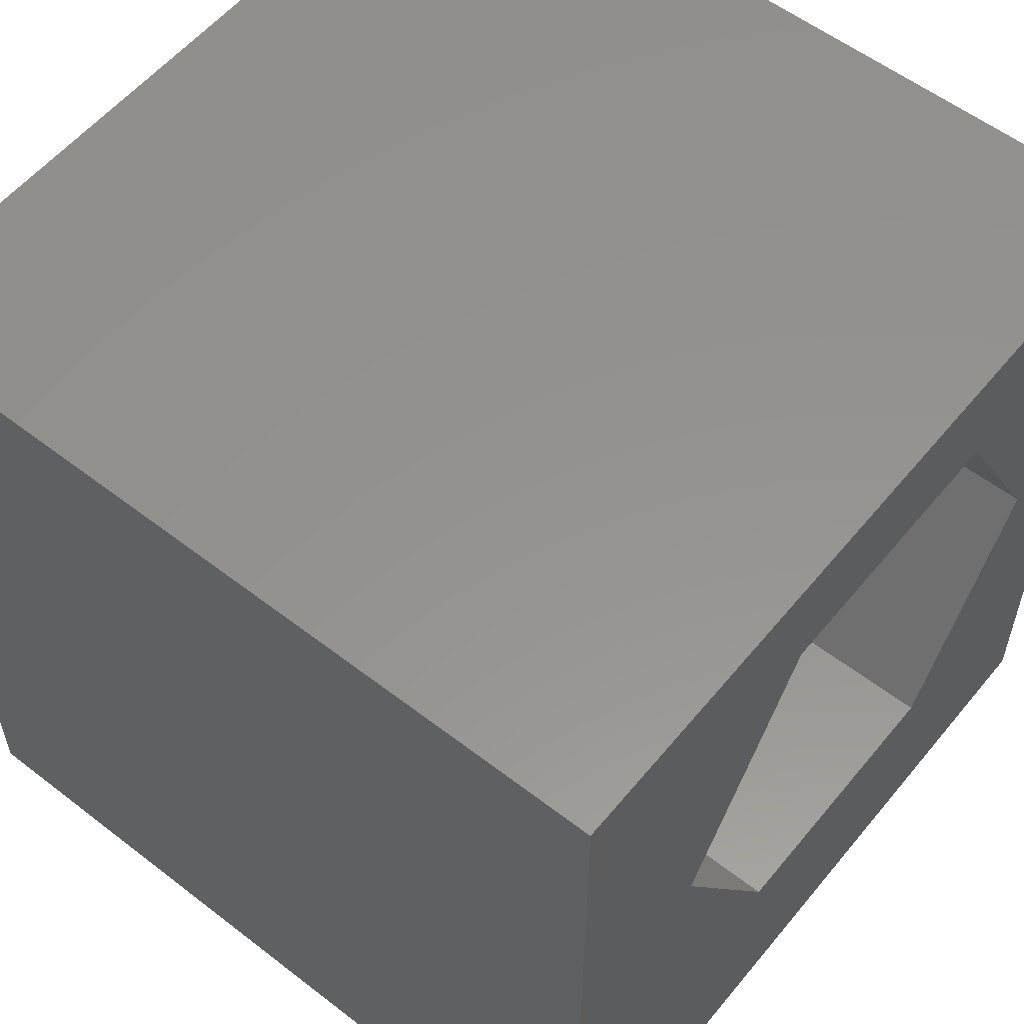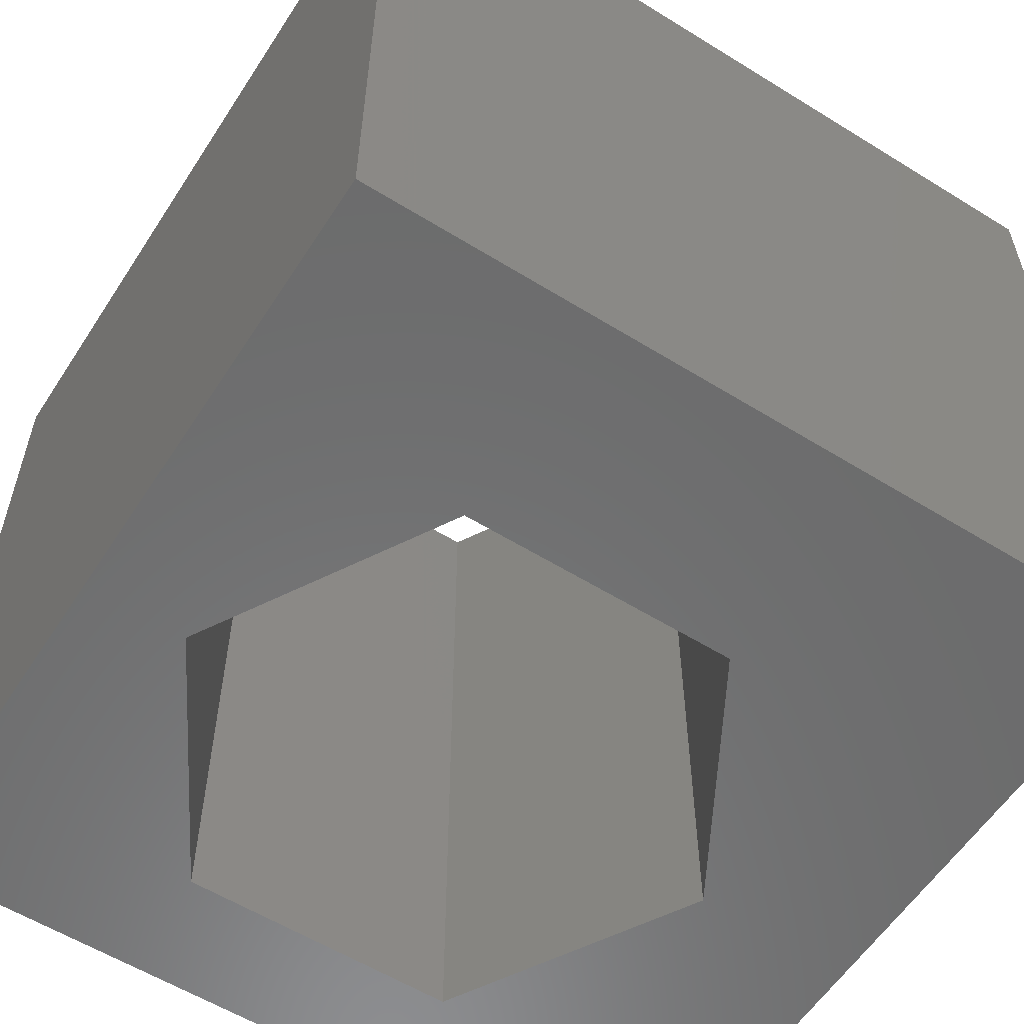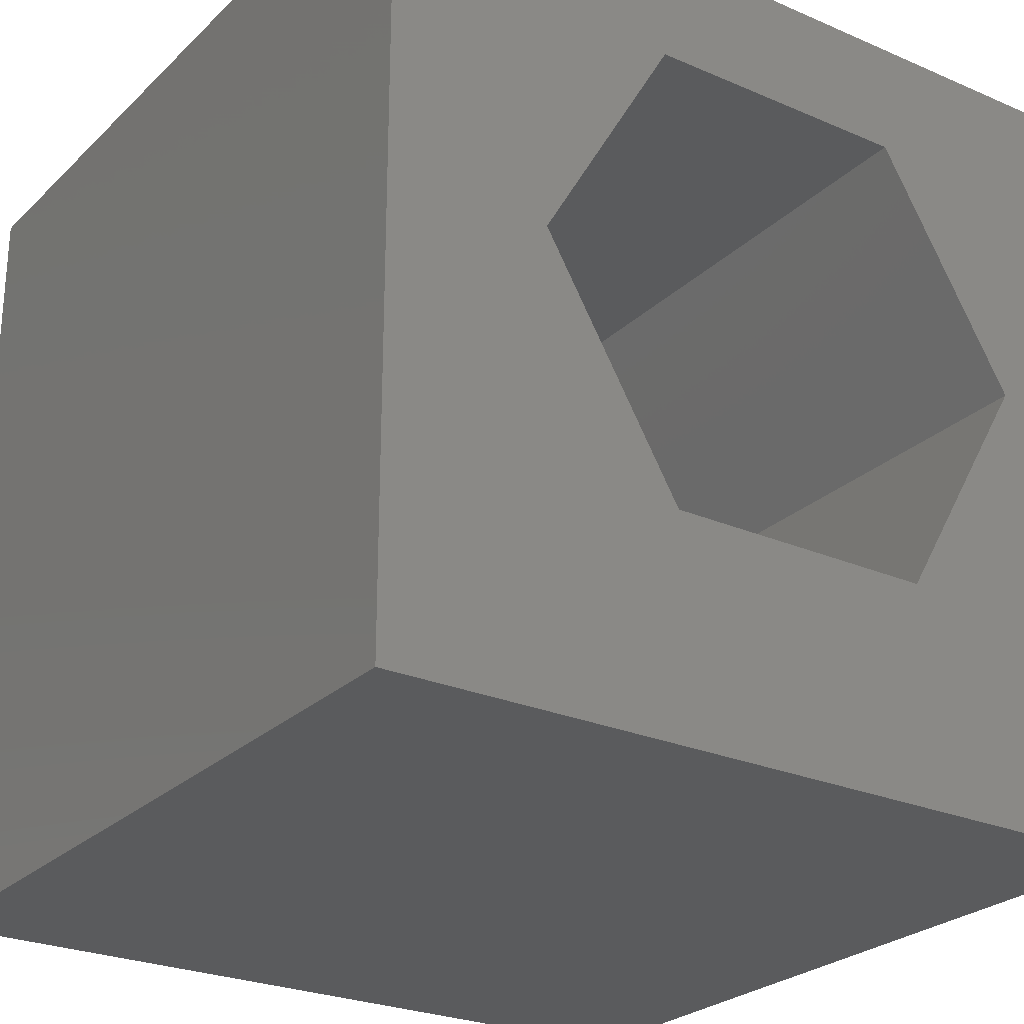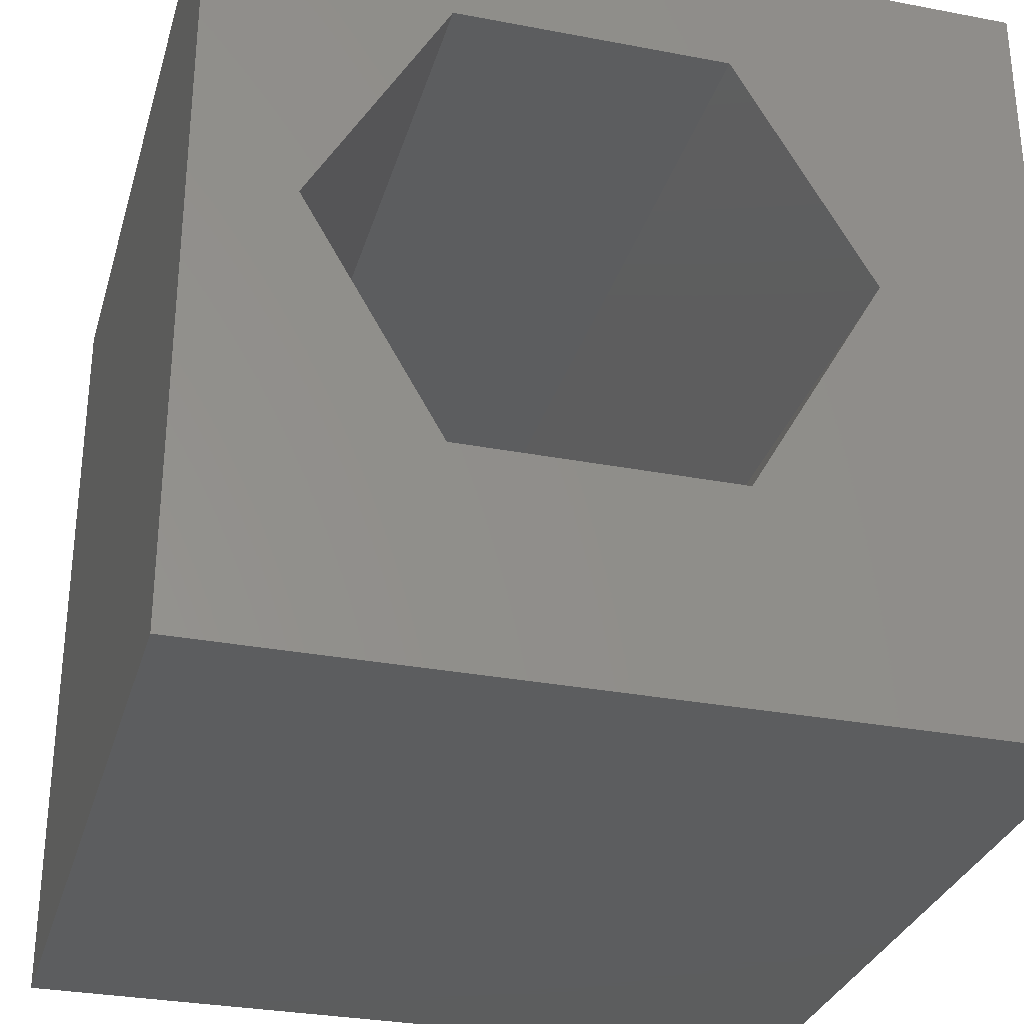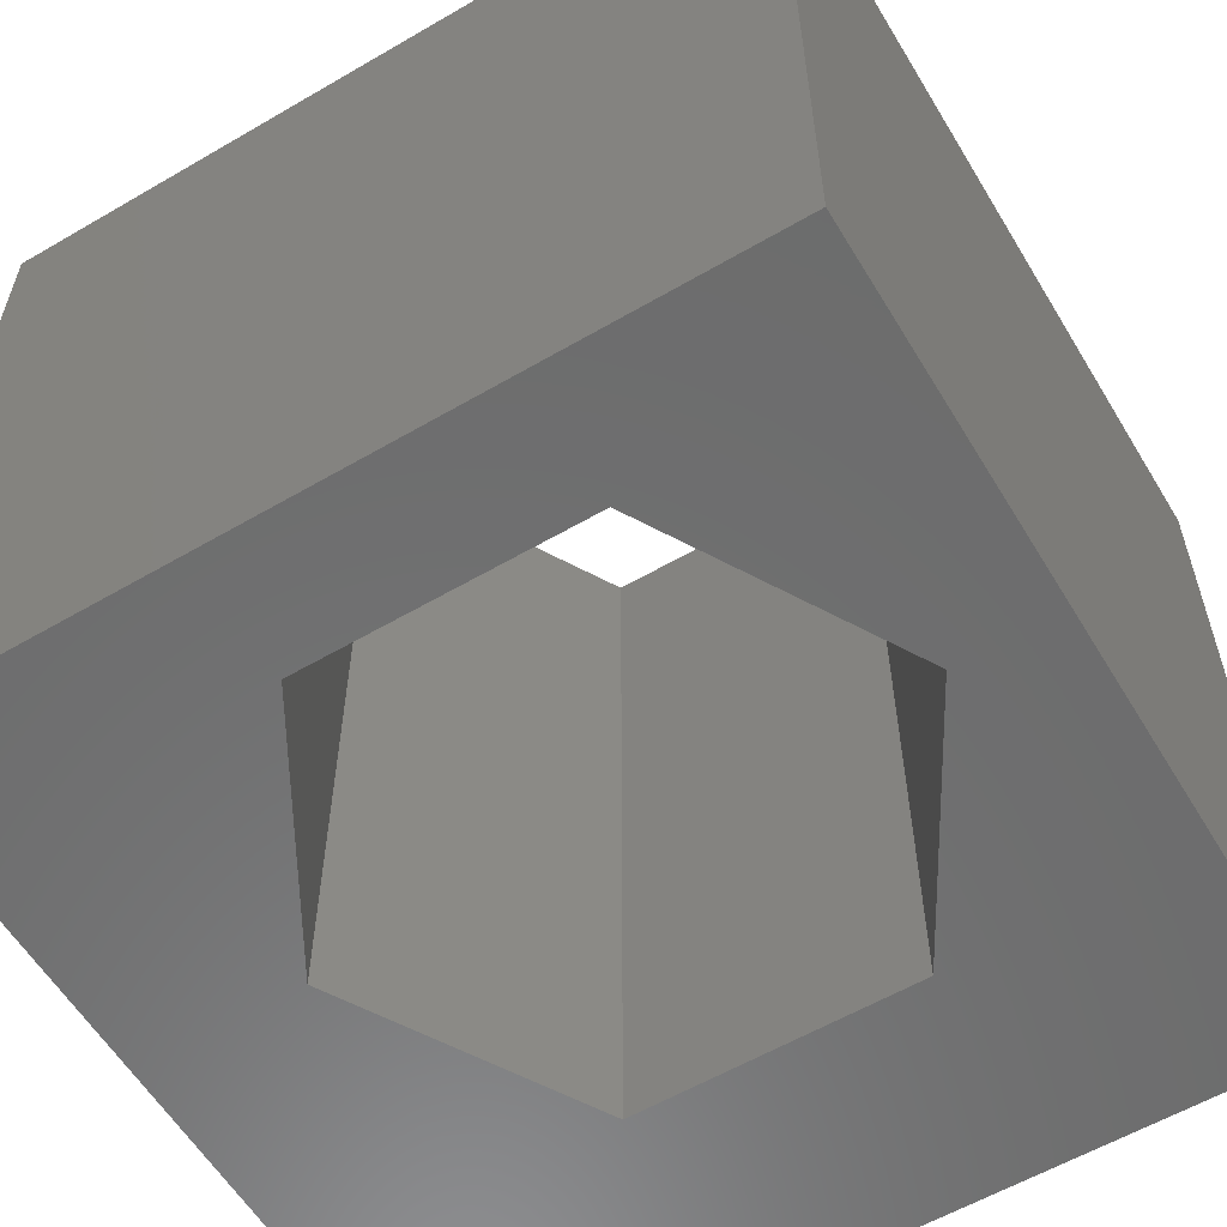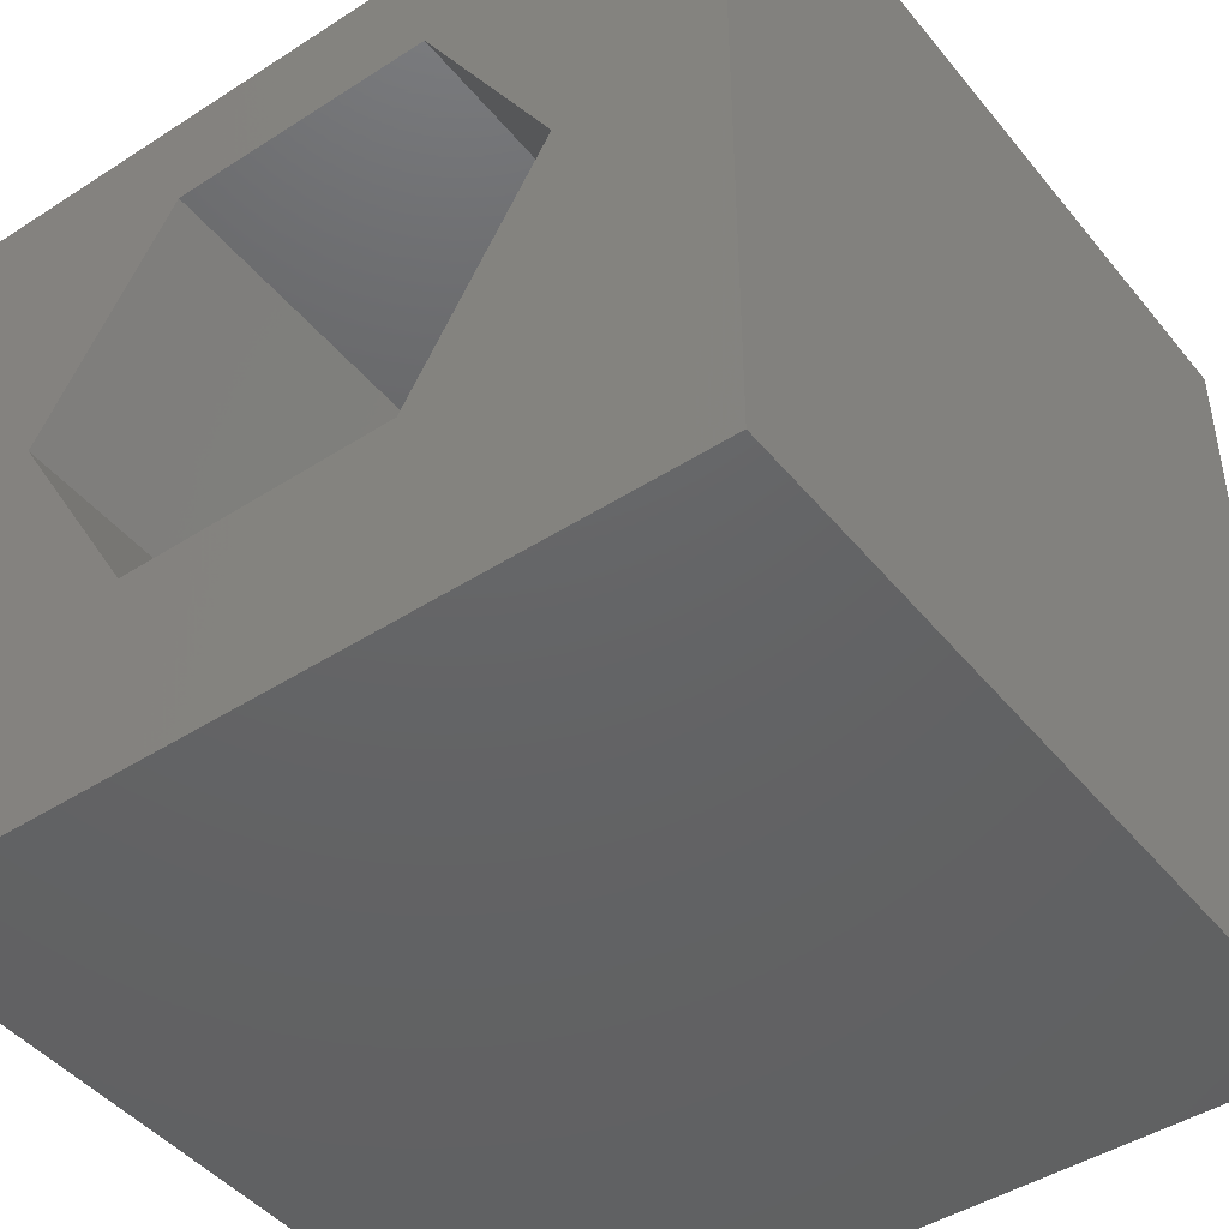
<metadata>
{"format":"stl","ext":"stl","renderer":"f3d","projection":"perspective","resolution":1024,"background":"white","views":[{"elev":56.5,"azim":128.9,"up":"+Y"},{"elev":-58.0,"azim":-32.7,"up":"+Z"},{"elev":-25.9,"azim":145.5,"up":"+Y"},{"elev":-30.6,"azim":-15.4,"up":"+Y"},{"elev":-58.8,"azim":-149.0,"up":"+Z"},{"elev":-45.3,"azim":36.6,"up":"+Y"}]}
</metadata>
<code>
# stl→obj: 20 verts, 40 faces
v 0 10 10
v 0 10 0
v 0 0 10
v 0 0 0
v 10 10 10
v 7.979 5.595 10
v 10 0 10
v 6.292 2.673 10
v 2.918 2.673 10
v 1.231 5.595 10
v 2.918 8.517 10
v 6.292 8.517 10
v 10 10 0
v 10 0 0
v 1.231 5.595 0
v 2.918 2.673 0
v 6.292 2.673 0
v 7.979 5.595 0
v 6.292 8.517 0
v 2.918 8.517 0
f 1 2 3
f 3 2 4
f 5 6 7
f 7 6 8
f 7 8 3
f 8 9 3
f 3 9 10
f 3 10 1
f 1 10 11
f 1 11 5
f 5 11 12
f 5 12 6
f 13 5 14
f 14 5 7
f 2 15 4
f 4 15 16
f 4 16 14
f 16 17 14
f 14 17 18
f 14 18 13
f 13 18 19
f 13 19 2
f 2 19 20
f 2 20 15
f 5 13 1
f 1 13 2
f 14 7 4
f 4 7 3
f 15 20 10
f 10 20 11
f 20 19 11
f 11 19 12
f 19 18 12
f 12 18 6
f 18 17 6
f 6 17 8
f 17 16 8
f 8 16 9
f 16 15 9
f 9 15 10

</code>
